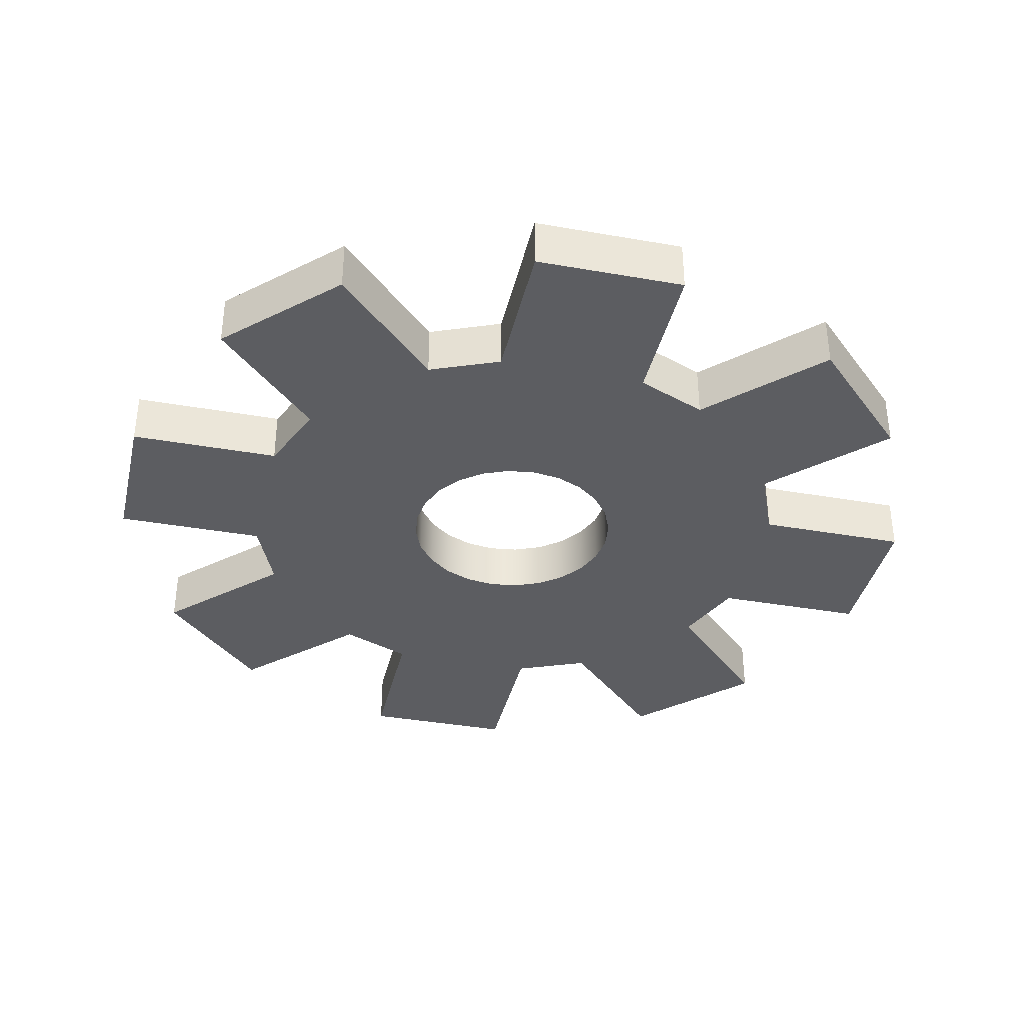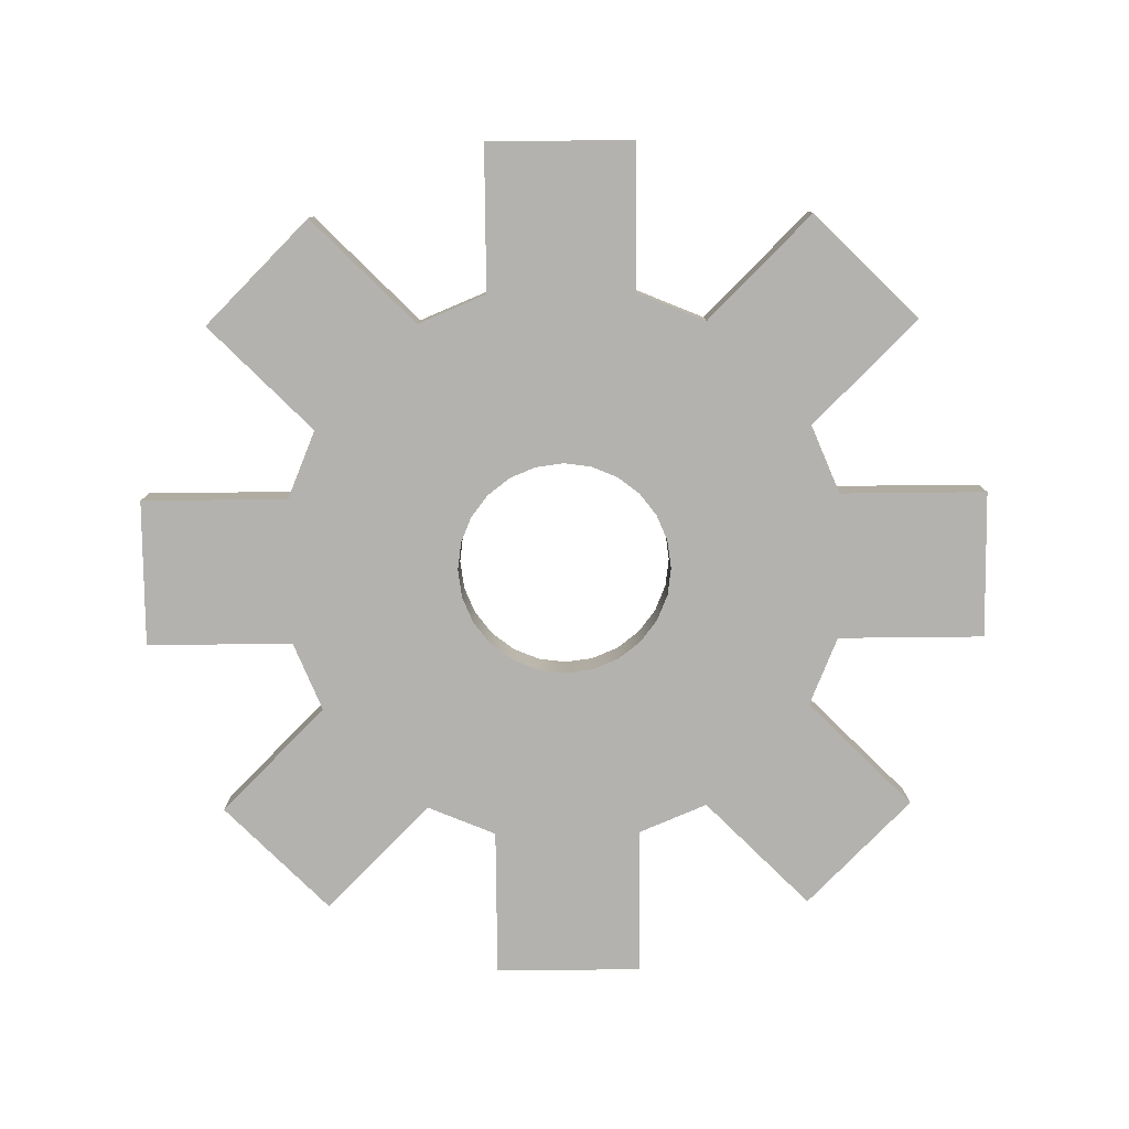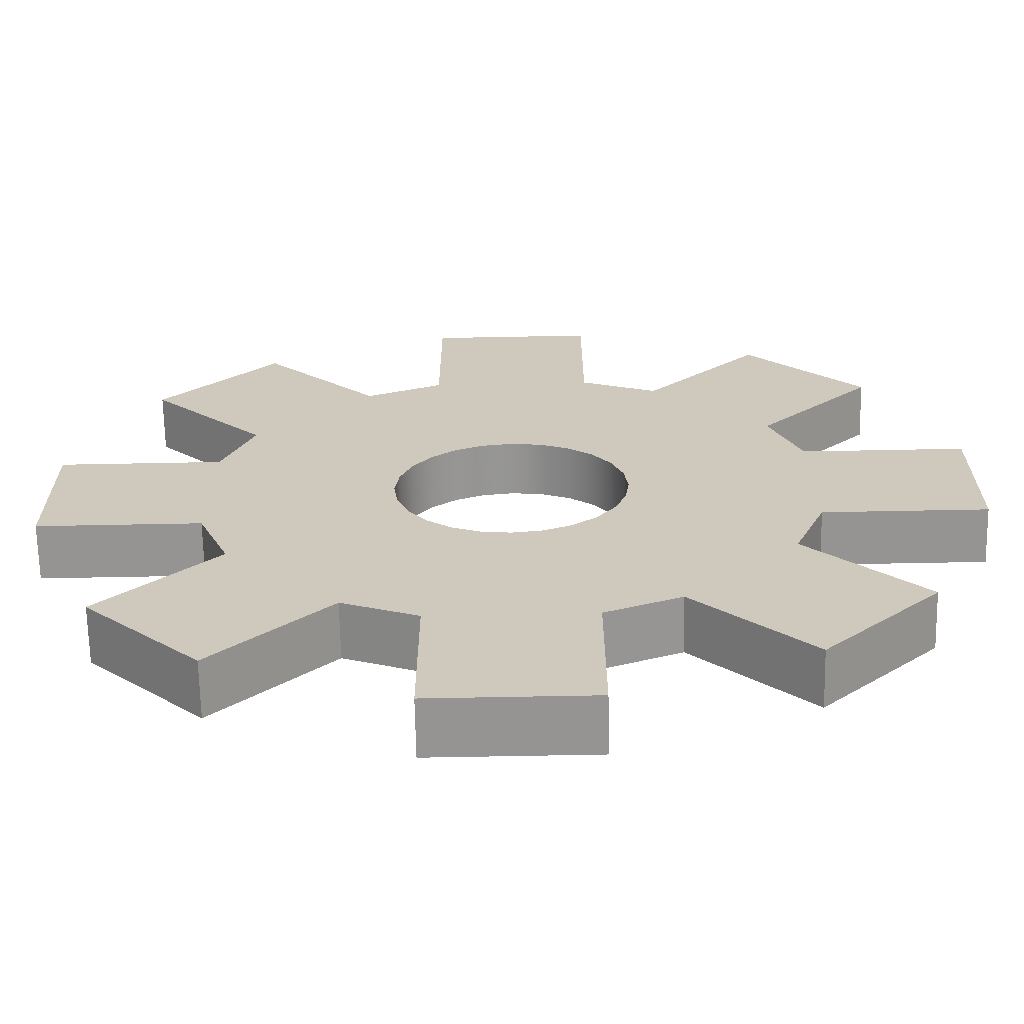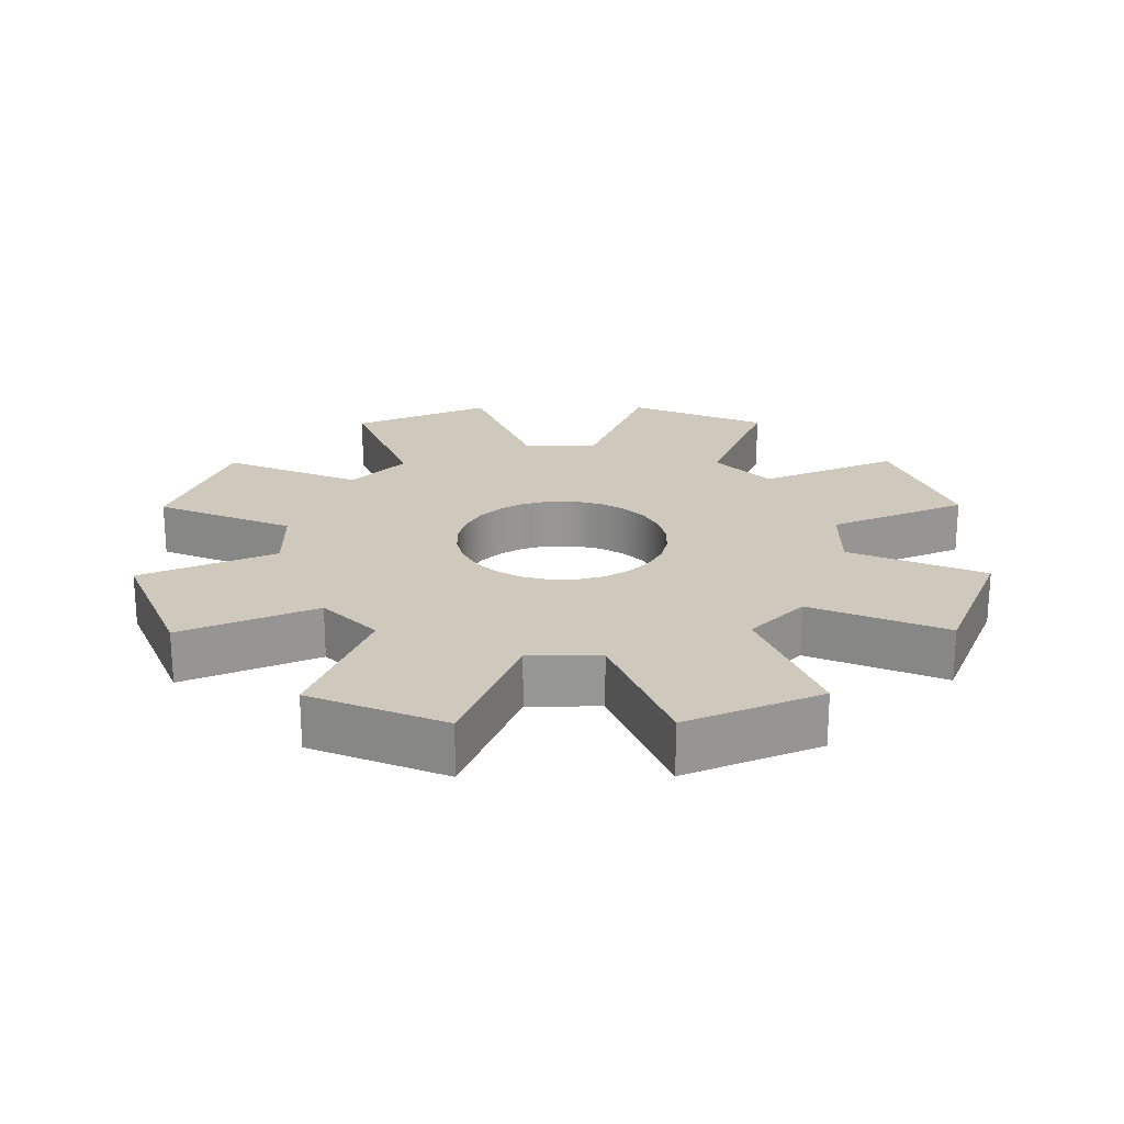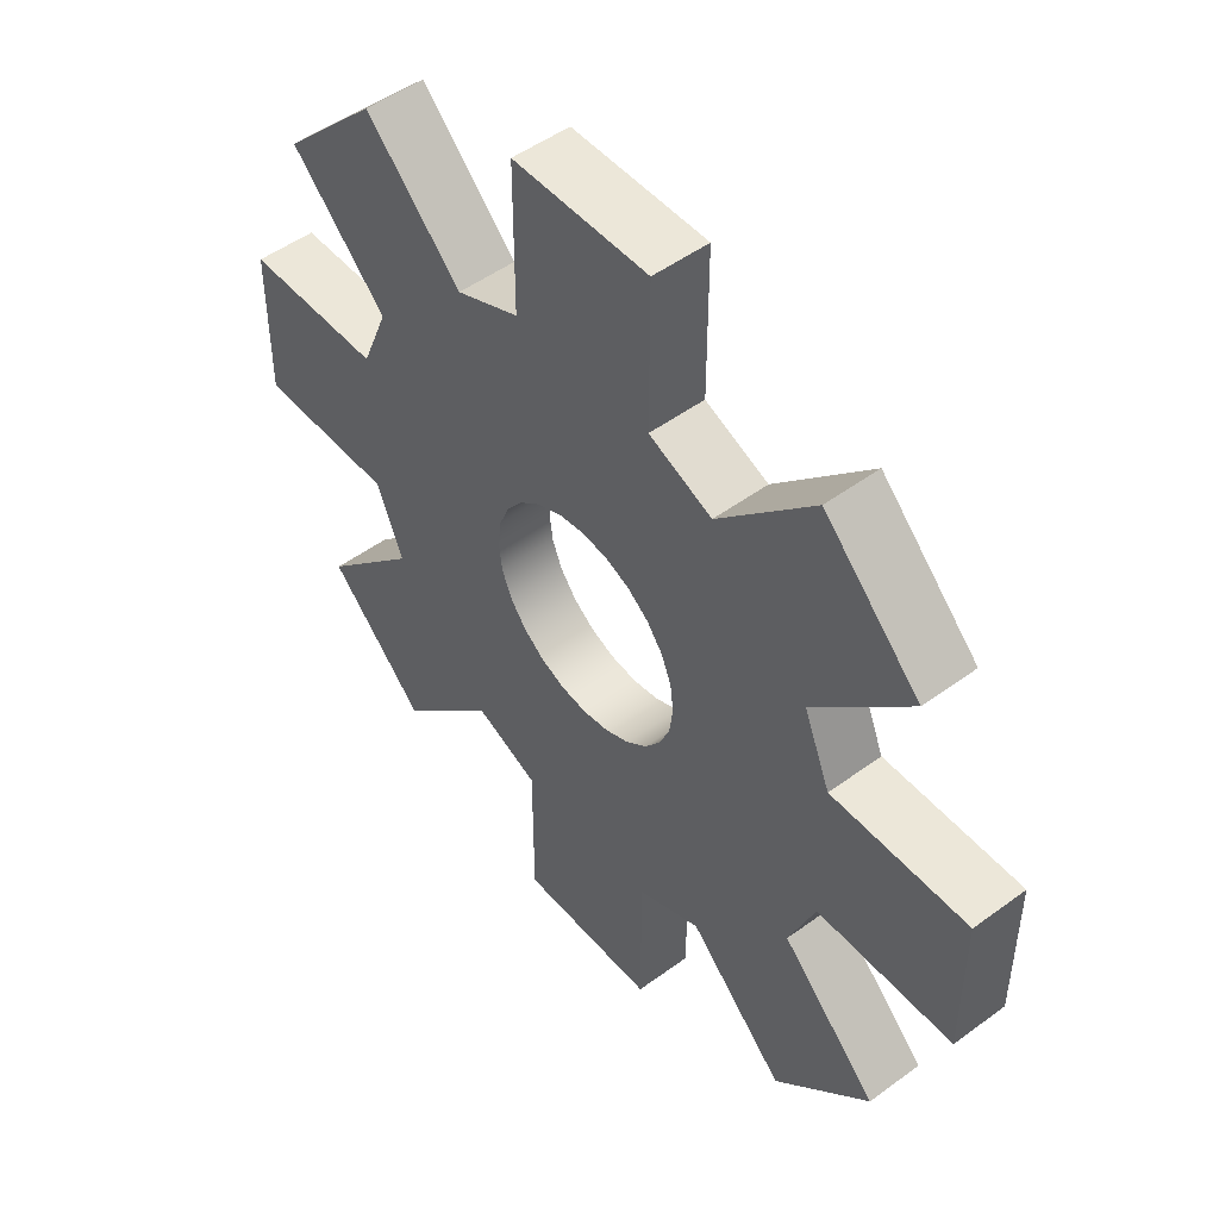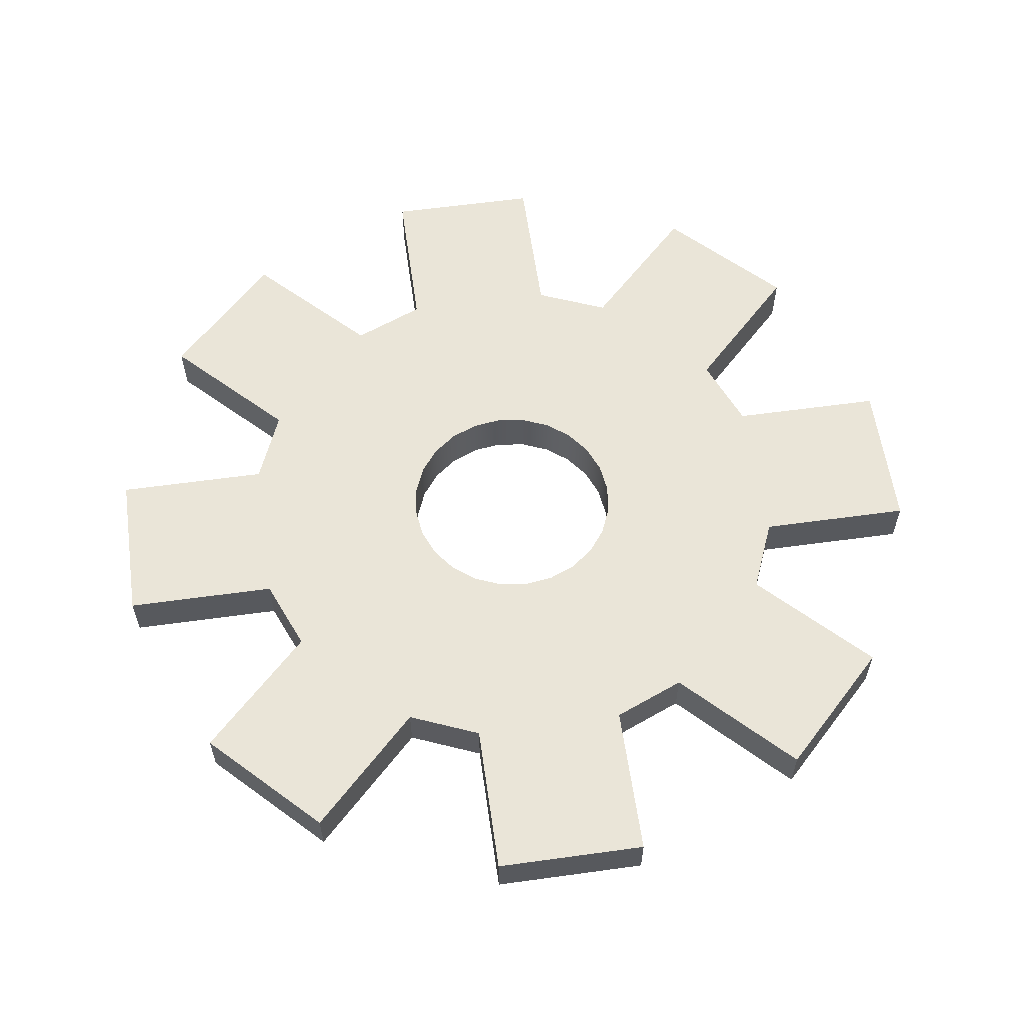
<metadata>
{"format":"obj","ext":"obj","renderer":"f3d","projection":"perspective","resolution":1024,"background":"white","views":[{"elev":-36.9,"azim":32.2,"up":"+Y"},{"elev":-79.7,"azim":-134.4,"up":"+Y"},{"elev":-67.2,"azim":1.1,"up":"+Z"},{"elev":22.4,"azim":157.1,"up":"+Y"},{"elev":50.0,"azim":-129.0,"up":"+Z"},{"elev":59.1,"azim":81.9,"up":"+Y"}]}
</metadata>
<code>
g Mesh1 Model
v -23.62 -2.75 -6.413
v -35.76 -2.75 5.731
v -35.76 -2.75 -6.413
f 1 2 3
v -23.62 -2.75 5.731
f 2 1 4
v -21.27 -2.75 11.39
f 4 1 5
v -21.27 -2.75 -12.07
f 5 1 6
v -23.62 1.438 -6.413
v -21.27 1.438 -12.07
f 6 1 7 8
v -35.76 1.438 -6.413
f 1 3 9 7
v -35.76 1.438 5.731
f 3 2 10 9
v -23.62 1.438 5.731
f 2 4 11 10
v -21.27 1.438 11.39
f 4 5 12 11
v -29.86 -2.75 19.98
v -29.86 1.438 19.98
f 5 13 14 12
v -21.27 -2.75 28.56
f 5 15 13
v -12.69 -2.75 19.98
f 15 5 16
f 16 5 6
v -21.27 -2.75 -29.25
f 16 6 17
v -29.86 -2.75 -20.66
f 17 6 18
v -29.86 1.438 -20.66
f 18 6 8 19
v -21.27 1.438 -29.25
f 20 19 8
f 17 18 19 20
v -12.69 -2.75 -20.66
v -12.69 1.438 -20.66
f 21 17 20 22
f 16 17 21
v -7.029 -2.75 22.32
f 16 21 23
v -9.769 -2.75 -0.3413
f 23 21 24
v -7.029 -2.75 -23
f 25 24 21
v -9.469 -2.75 -2.622
f 24 25 26
v -8.589 -2.75 -4.748
f 26 25 27
v -7.188 -2.75 -6.573
f 27 25 28
v -5.363 -2.75 -7.973
f 28 25 29
v 5.115 -2.75 -35.15
f 25 30 29
v -7.029 -2.75 -35.15
f 30 25 31
v -7.029 1.438 -23
v -7.029 1.438 -35.15
f 31 25 32 33
f 25 21 22 32
v -9.769 1.438 -0.3413
f 34 32 22
v -9.469 1.438 -2.622
f 32 34 35
f 24 26 35 34
v -8.589 1.438 -4.748
f 26 27 36 35
v -7.188 1.438 -6.573
f 27 28 37 36
v -5.363 1.438 -7.973
f 28 29 38 37
v -3.238 -2.75 -8.854
v -3.238 1.438 -8.854
f 29 39 40 38
f 29 30 39
v -0.9567 -2.75 -9.154
f 39 30 41
v 1.324 -2.75 -8.854
f 41 30 42
v 3.45 -2.75 -7.973
f 42 30 43
v 5.115 -2.75 -23
f 43 30 44
v 5.115 1.438 -35.15
v 5.115 1.438 -23
f 44 30 45 46
f 30 31 33 45
f 33 38 45
f 32 38 33
f 32 37 38
f 32 36 37
f 32 35 36
f 45 38 40
v -0.9567 1.438 -9.154
f 45 40 47
f 39 41 47 40
v 1.324 1.438 -8.854
f 41 42 48 47
v 3.45 1.438 -7.973
f 42 43 49 48
v 5.275 -2.75 -6.573
v 5.275 1.438 -6.573
f 43 50 51 49
f 43 44 50
v 10.77 -2.75 -20.66
f 50 44 52
v 10.77 1.438 -20.66
f 52 44 46 53
f 46 51 53
f 51 46 49
f 45 49 46
f 45 48 49
f 45 47 48
v 6.675 1.438 -4.748
f 53 51 54
v 6.675 -2.75 -4.748
f 50 55 54 51
f 50 52 55
v 7.555 -2.75 -2.622
f 55 52 56
v 7.856 -2.75 -0.3413
f 56 52 57
v 10.77 -2.75 19.98
f 57 52 58
v 19.36 -2.75 28.56
f 58 52 59
v 19.36 -2.75 -29.25
f 59 52 60
v 19.36 1.438 -29.25
f 60 52 53 61
v 19.36 1.438 28.56
f 53 62 61
v 10.77 1.438 19.98
f 53 63 62
v 7.856 1.438 -0.3413
f 53 64 63
v 7.555 1.438 -2.622
f 53 65 64
f 53 54 65
f 55 56 65 54
f 56 57 64 65
v 7.555 -2.75 1.94
v 7.555 1.438 1.94
f 57 66 67 64
f 58 66 57
v 6.675 -2.75 4.065
f 58 68 66
v 5.275 -2.75 5.89
f 58 69 68
v 5.115 -2.75 22.32
f 70 69 58
v 3.45 -2.75 7.291
f 69 70 71
v 5.115 -2.75 34.46
f 72 71 70
v 1.324 -2.75 8.171
f 72 73 71
v -0.9567 -2.75 8.471
f 72 74 73
v -3.238 -2.75 8.171
f 72 75 74
v -5.363 -2.75 7.291
f 72 76 75
v -7.029 -2.75 34.46
f 77 76 72
f 23 76 77
v -7.188 -2.75 5.89
f 23 78 76
v -8.589 -2.75 4.065
f 23 79 78
v -9.469 -2.75 1.94
f 23 80 79
f 23 24 80
v -9.469 1.438 1.94
f 80 24 34 81
v -7.029 1.438 22.32
f 34 82 81
f 22 82 34
v -12.69 1.438 19.98
f 22 83 82
f 20 83 22
f 8 83 20
f 12 83 8
v -21.27 1.438 28.56
f 12 84 83
f 84 12 14
f 13 15 84 14
f 15 16 83 84
f 16 23 82 83
v -7.029 1.438 34.46
f 23 77 85 82
v 5.115 1.438 34.46
f 77 72 86 85
v 5.115 1.438 22.32
f 72 70 87 86
f 70 58 63 87
f 58 59 62 63
v 27.95 -2.75 19.98
v 27.95 1.438 19.98
f 59 88 89 62
v 19.36 -2.75 11.39
f 59 90 88
f 59 60 90
v 19.36 -2.75 -12.07
f 90 60 91
v 27.95 -2.75 -20.66
f 92 91 60
v 27.95 1.438 -20.66
v 19.36 1.438 -12.07
f 91 92 93 94
f 92 60 61 93
f 61 94 93
v 19.36 1.438 11.39
f 61 95 94
f 61 62 95
f 89 95 62
f 88 90 95 89
v 21.7 -2.75 5.731
v 21.7 1.438 5.731
f 90 96 97 95
v 21.7 -2.75 -6.413
f 90 98 96
f 98 90 91
v 21.7 1.438 -6.413
f 98 91 94 99
f 94 97 99
f 97 94 95
v 33.85 1.438 5.731
f 99 97 100
v 33.85 -2.75 5.731
f 96 101 100 97
v 33.85 -2.75 -6.413
f 96 102 101
f 96 98 102
v 33.85 1.438 -6.413
f 102 98 99 103
f 99 100 103
f 101 102 103 100
v 5.275 1.438 5.89
f 104 87 63
v 3.45 1.438 7.291
f 105 87 104
f 105 86 87
v 1.324 1.438 8.171
f 106 86 105
v -0.9567 1.438 8.471
f 107 86 106
v -3.238 1.438 8.171
f 108 86 107
v -5.363 1.438 7.291
f 109 86 108
f 82 86 109
f 86 82 85
v -7.188 1.438 5.89
f 110 82 109
v -8.589 1.438 4.065
f 111 82 110
f 81 82 111
f 79 80 81 111
f 78 79 111 110
f 76 78 110 109
f 75 76 109 108
f 74 75 108 107
f 73 74 107 106
f 71 73 106 105
f 69 71 105 104
v 6.675 1.438 4.065
f 68 69 104 112
f 104 63 112
f 112 63 67
f 67 63 64
f 66 68 112 67
f 7 12 8
f 7 11 12
f 9 11 7
f 11 9 10

</code>
